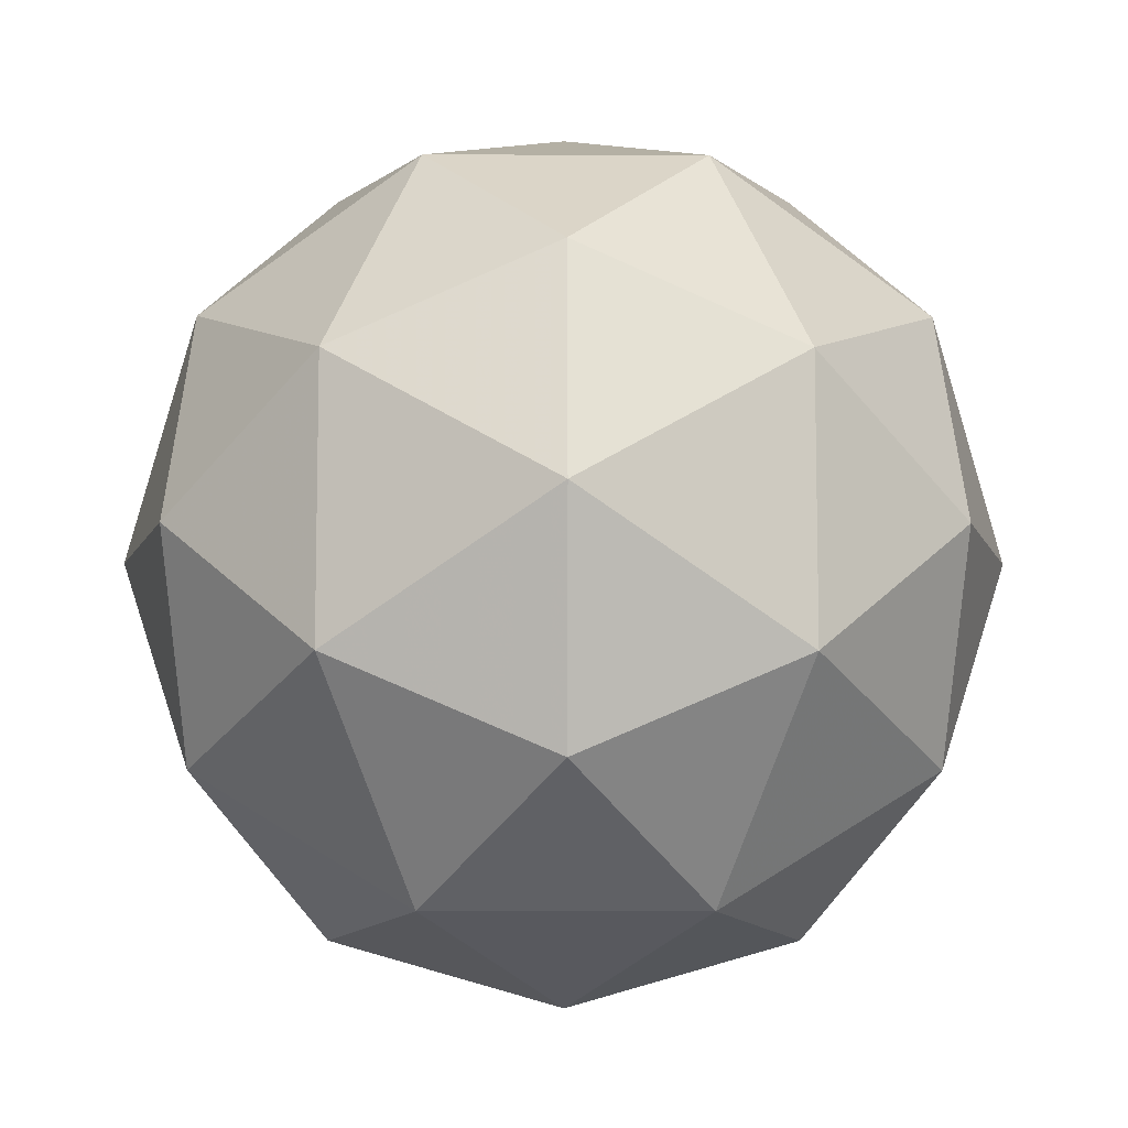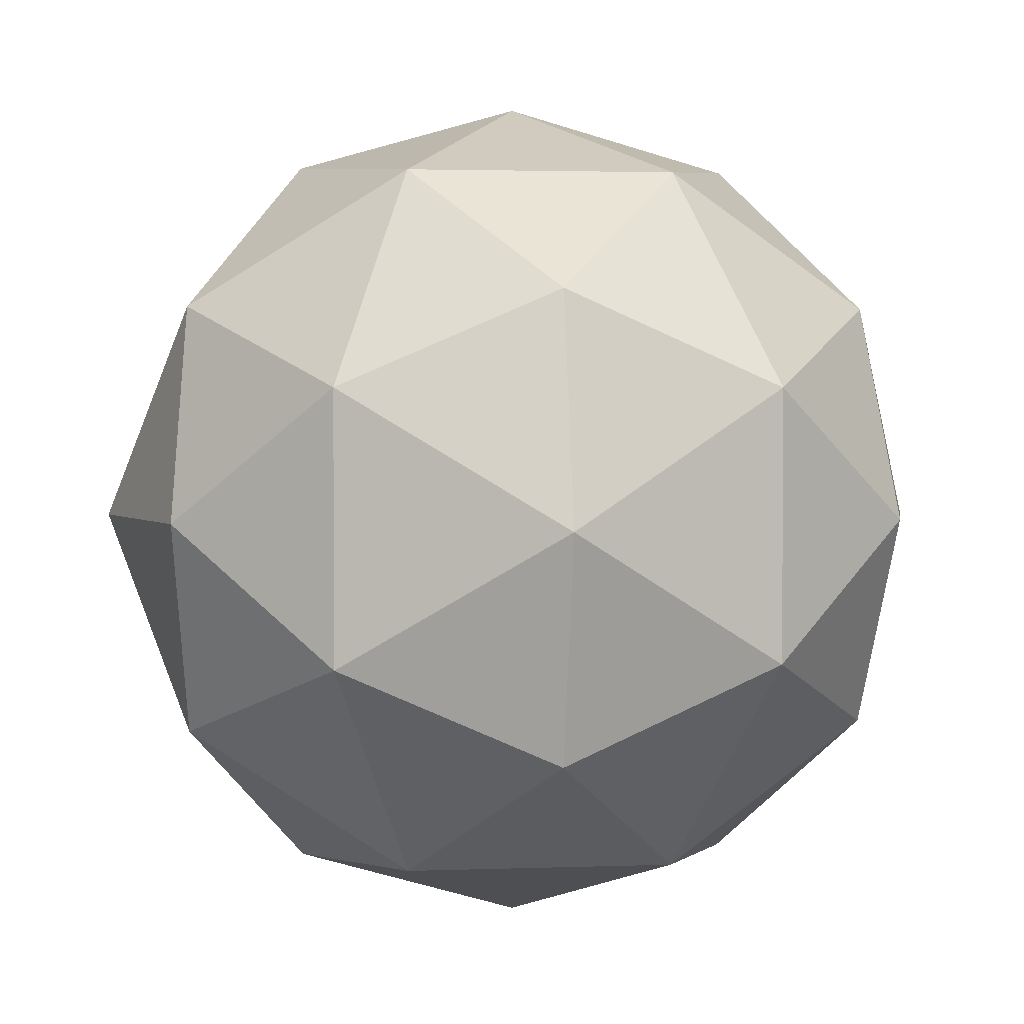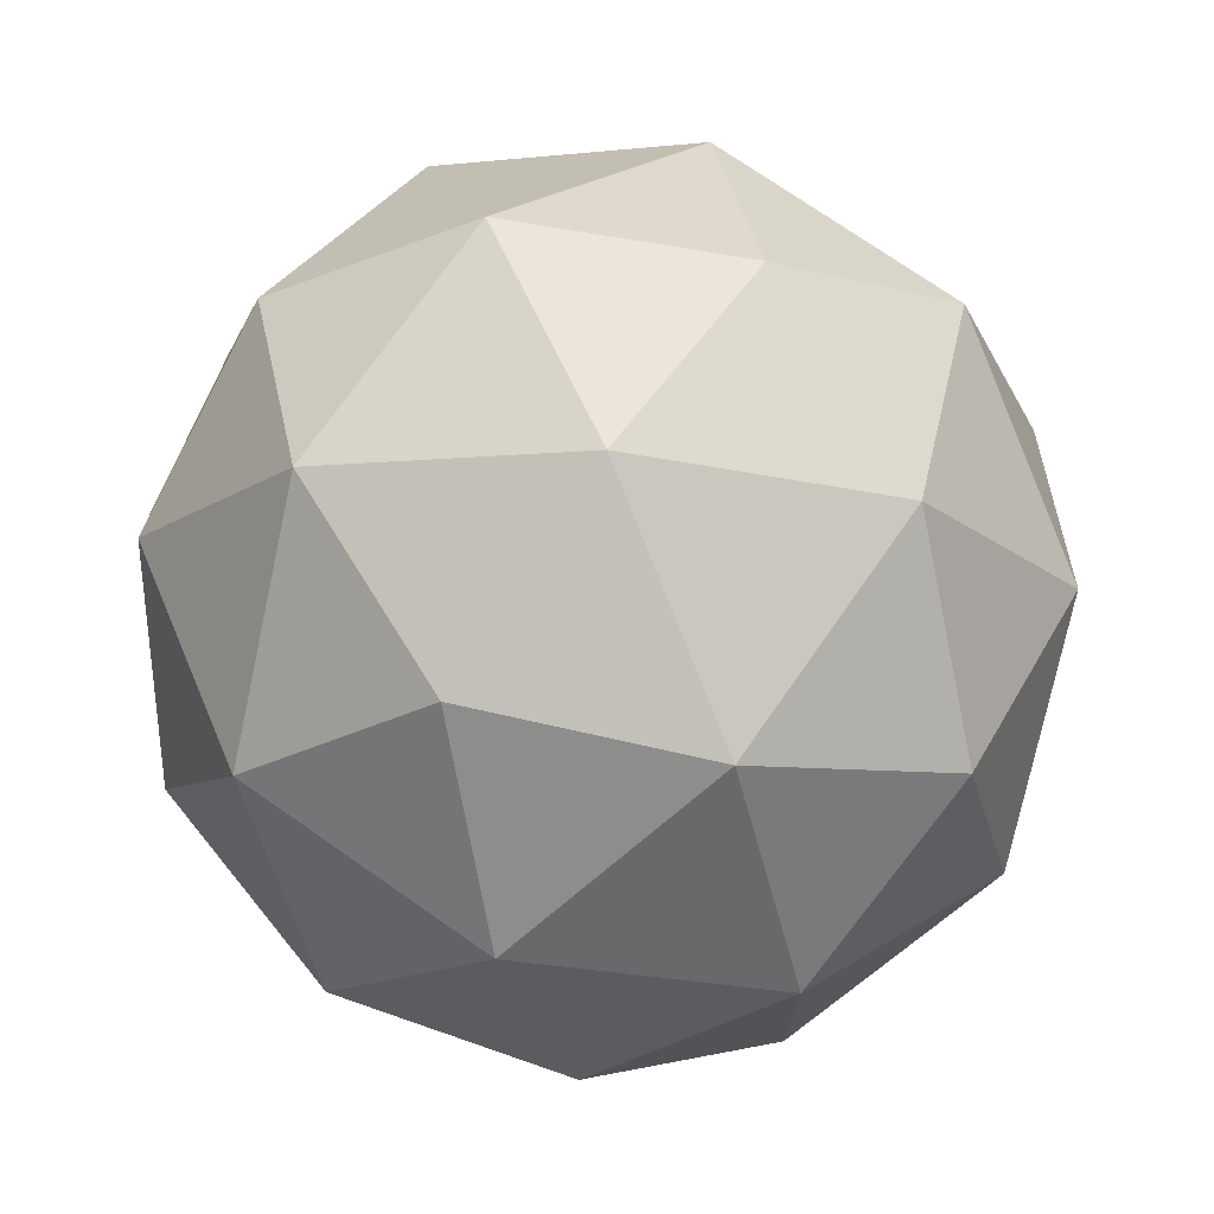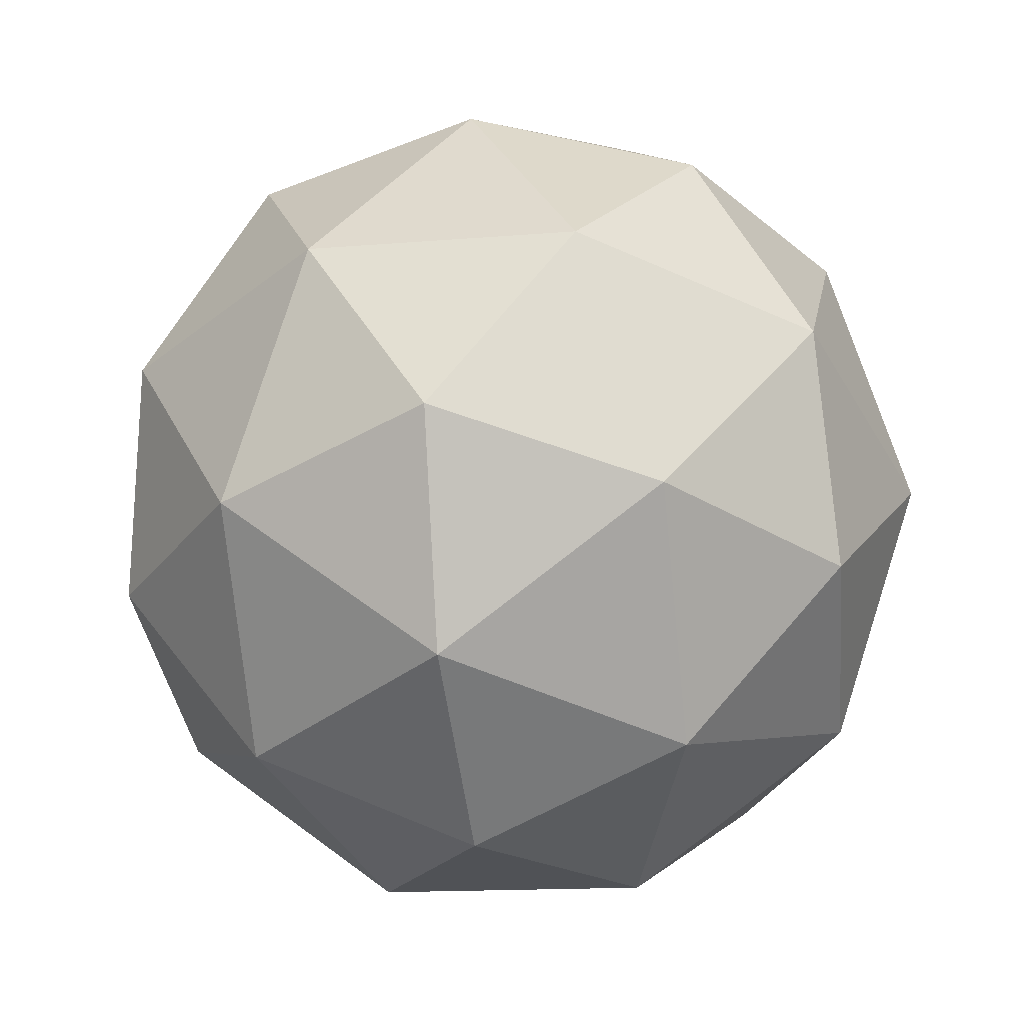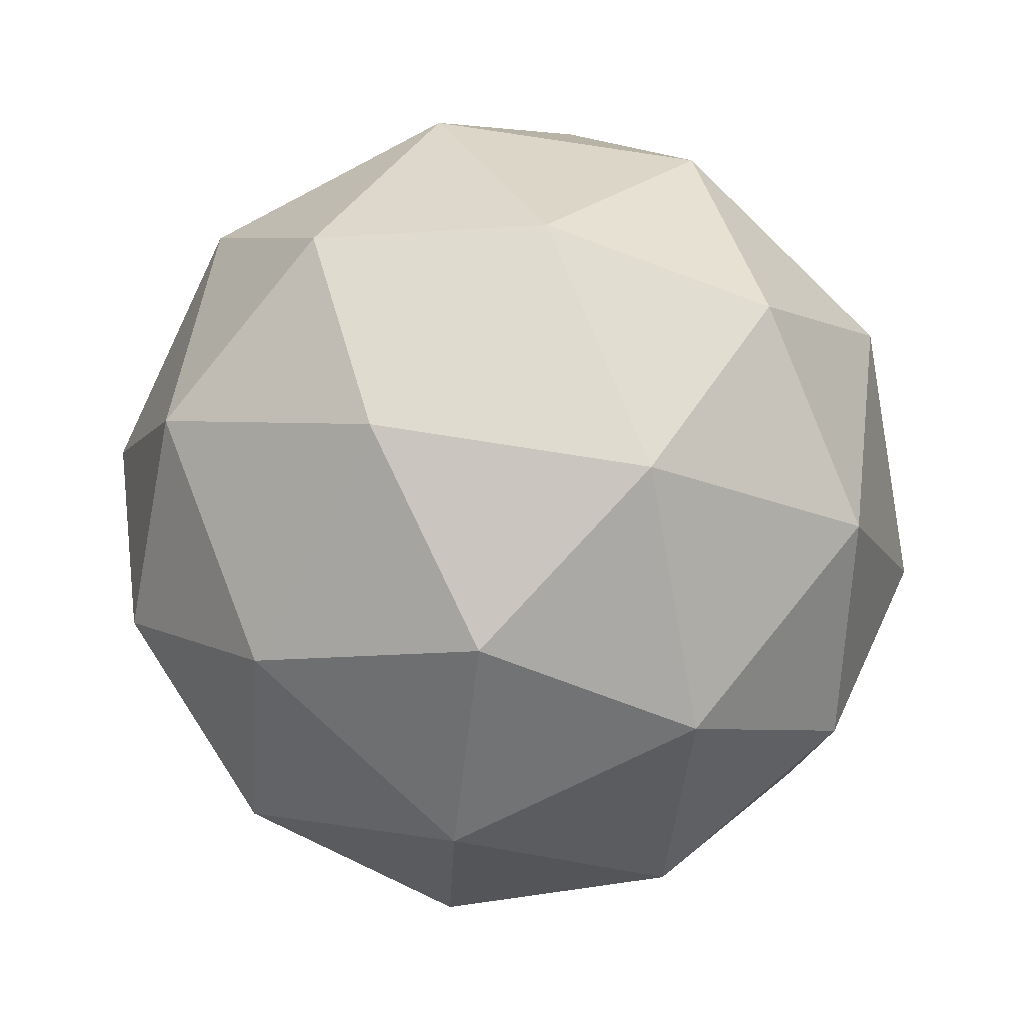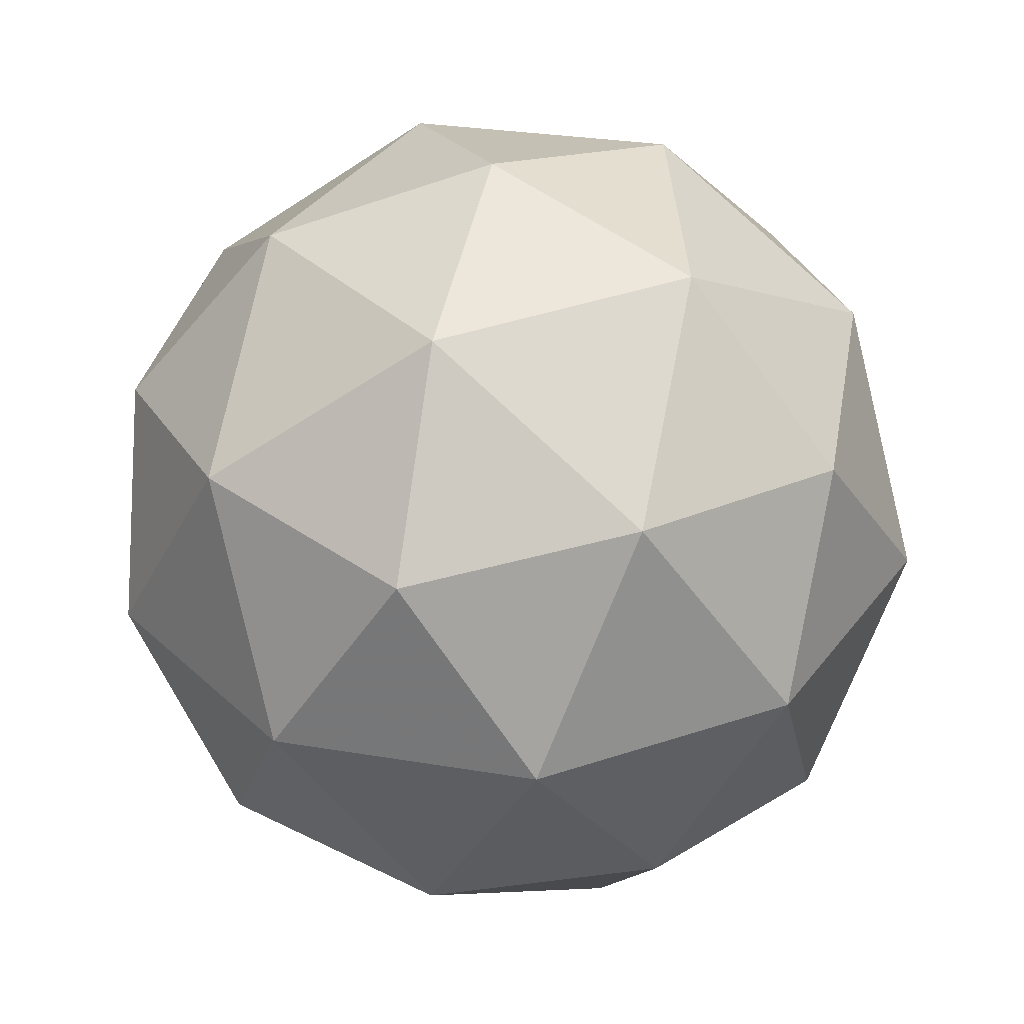
<metadata>
{"format":"obj","ext":"obj","renderer":"f3d","projection":"perspective","resolution":1024,"background":"white","views":[{"elev":-9.5,"azim":29.9,"up":"+Y"},{"elev":2.5,"azim":-157.3,"up":"+Y"},{"elev":73.5,"azim":155.3,"up":"+Y"},{"elev":34.5,"azim":157.0,"up":"+Z"},{"elev":79.9,"azim":-81.2,"up":"+Z"},{"elev":-6.0,"azim":43.1,"up":"+Z"}]}
</metadata>
<code>
g GeoSphere01
v 5.073 -2e-06 0.1329
v 4.38 -1e-06 -2.553
v 4.336 2.538 -0.7098
v 2.379 0 -4.473
v 2.752 2.538 -3.417
v 2.303 4.317 -1.337
v 5.073 -2e-06 0.1329
v 4.263 1.568 2.272
v 2.635 4.106 1.408
v 2.18 2.668 3.736
v 5.073 -2e-06 0.1329
v 4.263 1.568 2.272
v 4.263 -1.568 2.272
v 2.18 2.668 3.736
v 2.563 -2e-06 4.39
v 2.18 -2.668 3.736
v 5.073 -2e-06 0.1329
v 4.336 -2.538 -0.7098
v 2.635 -4.106 1.408
v 2.303 -4.317 -1.337
v 5.073 -2e-06 0.1329
v 2.752 -2.538 -3.417
v 0.1169 -1.568 -4.815
v 0.1169 1.568 -4.815
v -2.18 -2.668 -3.716
v -2.563 3e-06 -4.371
v -2.18 2.668 -3.716
v 0.07218 4.106 -2.972
v -0.000117 5.075 0.00986
v -2.635 4.106 -1.388
v -2.303 4.317 1.357
v -0.07241 4.106 2.992
v -0.1171 1.568 4.835
v -2.752 2.538 3.437
v -0.1171 1.568 4.835
v -2.752 2.538 3.437
v -2.379 0 4.493
v -0.1171 -1.568 4.835
v -0.07242 -4.106 2.992
v -2.752 -2.538 3.437
v -2.303 -4.317 1.357
v -0.000122 -5.075 0.009858
v 0.07217 -4.106 -2.972
v -2.635 -4.106 -1.388
v -5.074 3e-06 -0.1131
v -4.336 2.538 0.7295
v -4.264 1.568 -2.253
v -5.074 3e-06 -0.1131
v -4.381 2e-06 2.573
v -4.336 2.538 0.7295
v -5.074 3e-06 -0.1131
v -4.336 -2.538 0.7295
v -5.074 3e-06 -0.1131
v -4.264 -1.568 -2.253
v -5.074 3e-06 -0.1131
f 1 2 3
f 2 4 5
f 2 5 3
f 3 5 6
f 7 3 8
f 3 6 9
f 3 9 8
f 8 9 10
f 11 12 13
f 12 14 15
f 12 15 13
f 13 15 16
f 17 13 18
f 13 16 19
f 13 19 18
f 18 19 20
f 21 18 2
f 18 20 22
f 18 22 2
f 2 22 4
f 4 23 24
f 23 25 26
f 23 26 24
f 24 26 27
f 6 28 29
f 28 27 30
f 28 30 29
f 29 30 31
f 10 32 33
f 32 31 34
f 32 34 33
f 35 36 37
f 16 38 39
f 38 37 40
f 38 40 39
f 39 40 41
f 20 42 43
f 42 41 44
f 42 44 43
f 43 44 25
f 27 28 24
f 28 6 5
f 28 5 24
f 24 5 4
f 31 32 29
f 32 10 9
f 32 9 29
f 29 9 6
f 37 38 35
f 38 16 15
f 38 15 35
f 35 15 14
f 41 42 39
f 42 20 19
f 42 19 39
f 39 19 16
f 25 23 43
f 23 4 22
f 23 22 43
f 43 22 20
f 45 46 47
f 46 31 30
f 46 30 47
f 47 30 27
f 48 49 50
f 49 37 36
f 49 36 50
f 46 34 31
f 51 52 49
f 52 41 40
f 52 40 49
f 49 40 37
f 53 54 52
f 54 25 44
f 54 44 52
f 52 44 41
f 55 47 54
f 47 27 26
f 47 26 54
f 54 26 25

</code>
